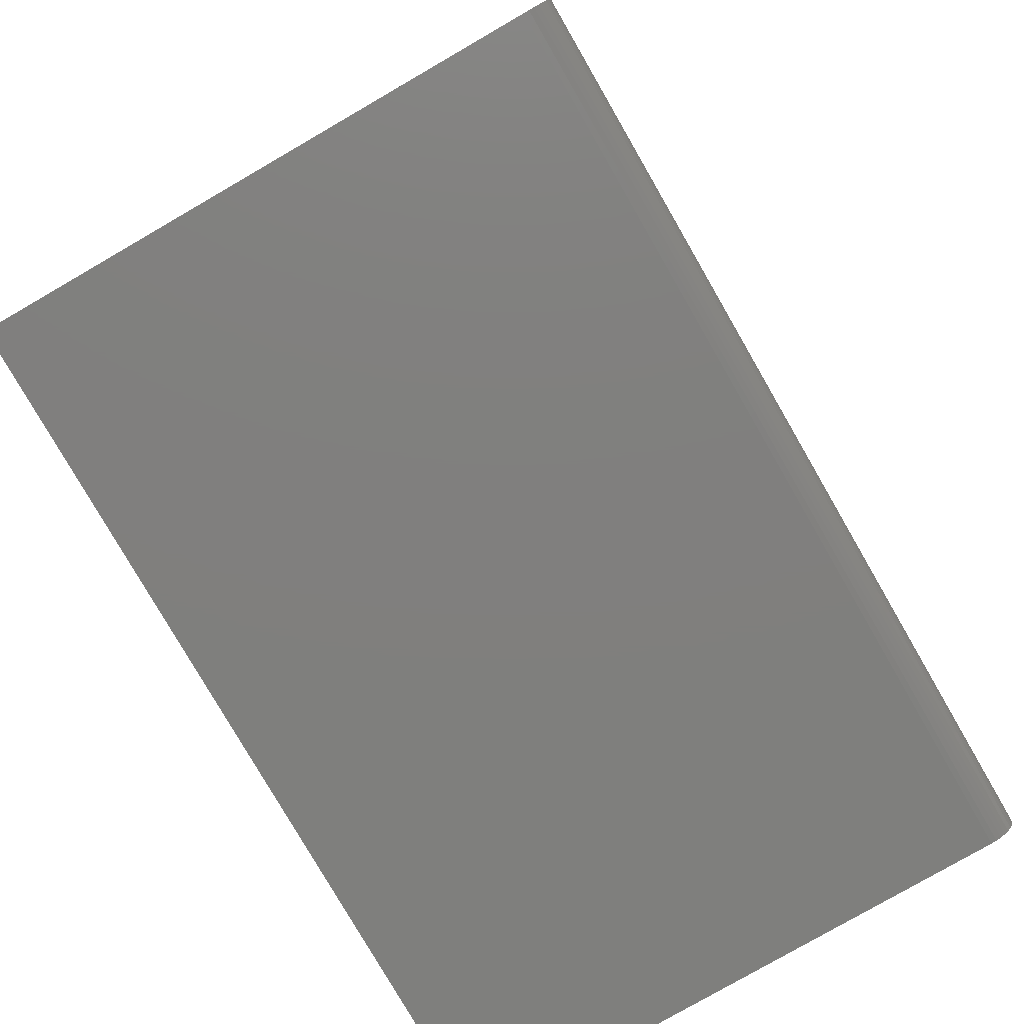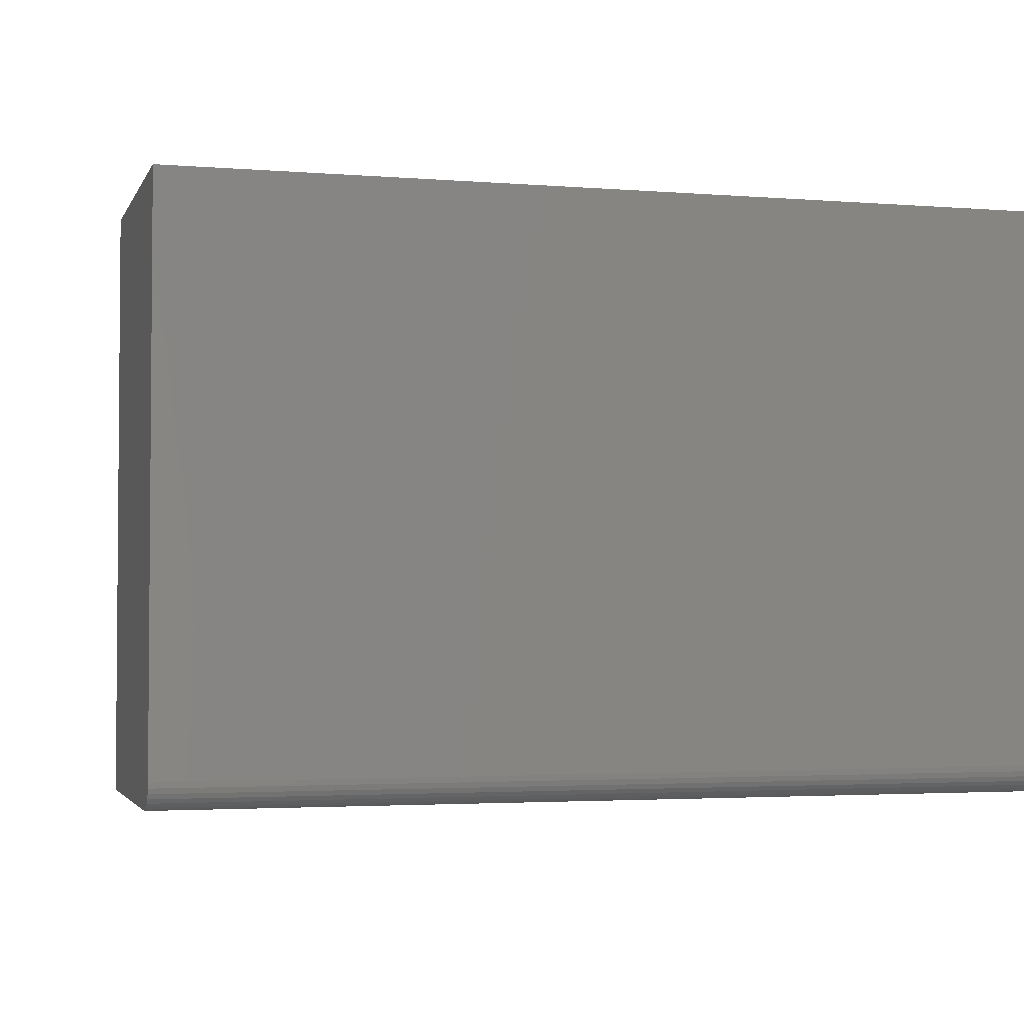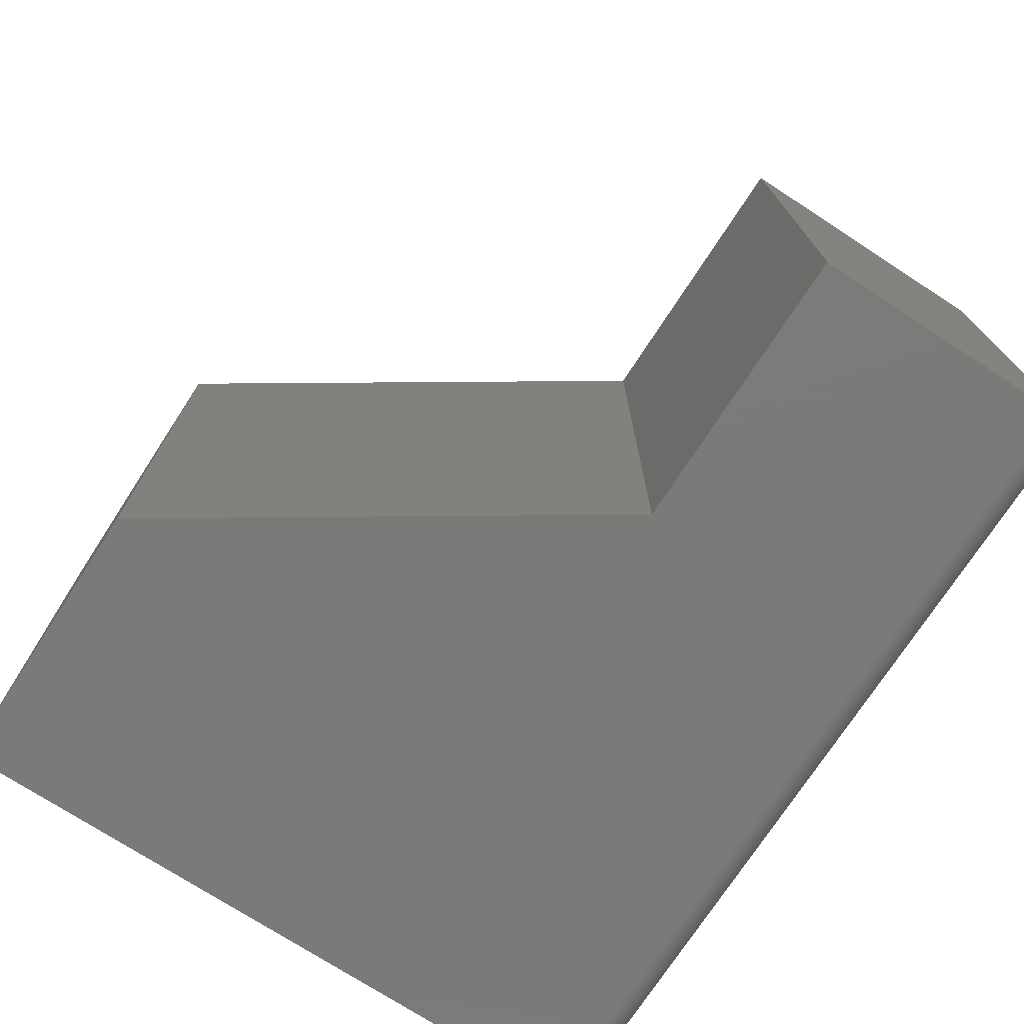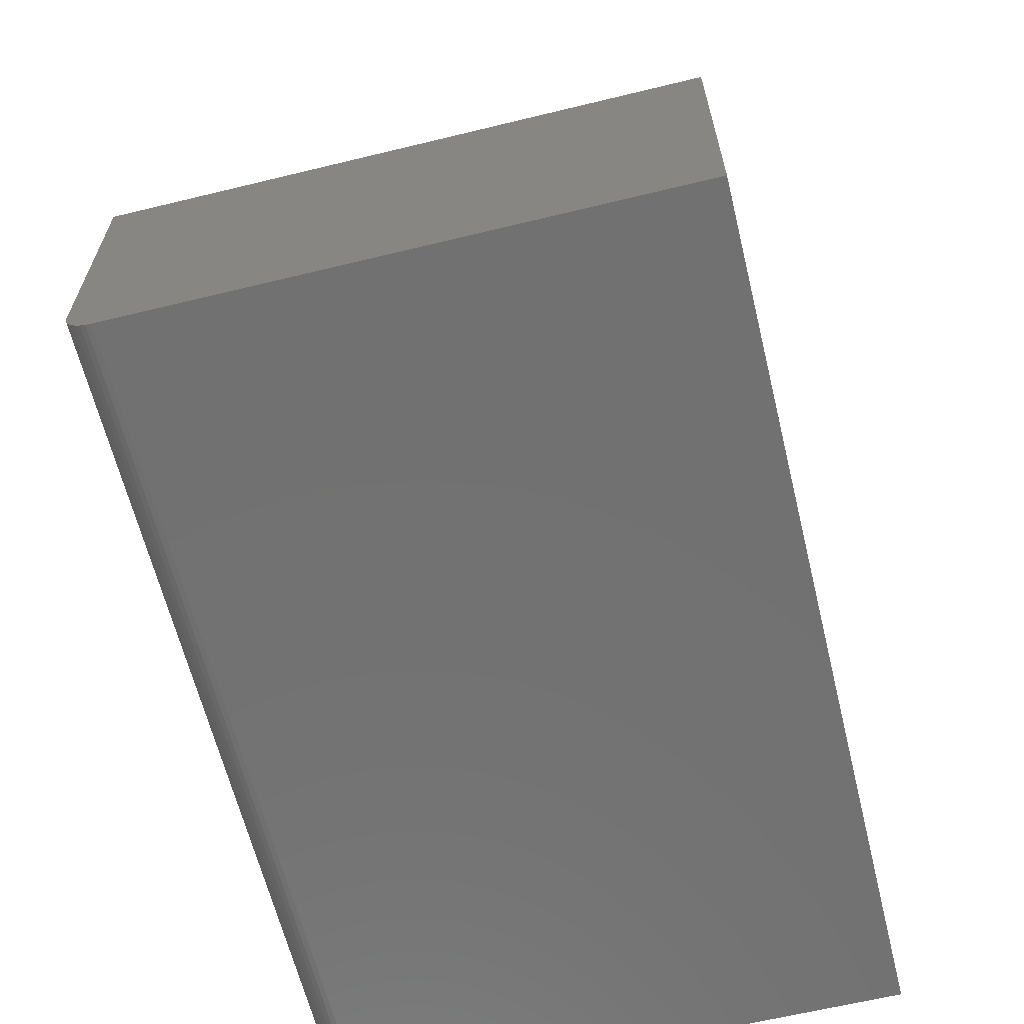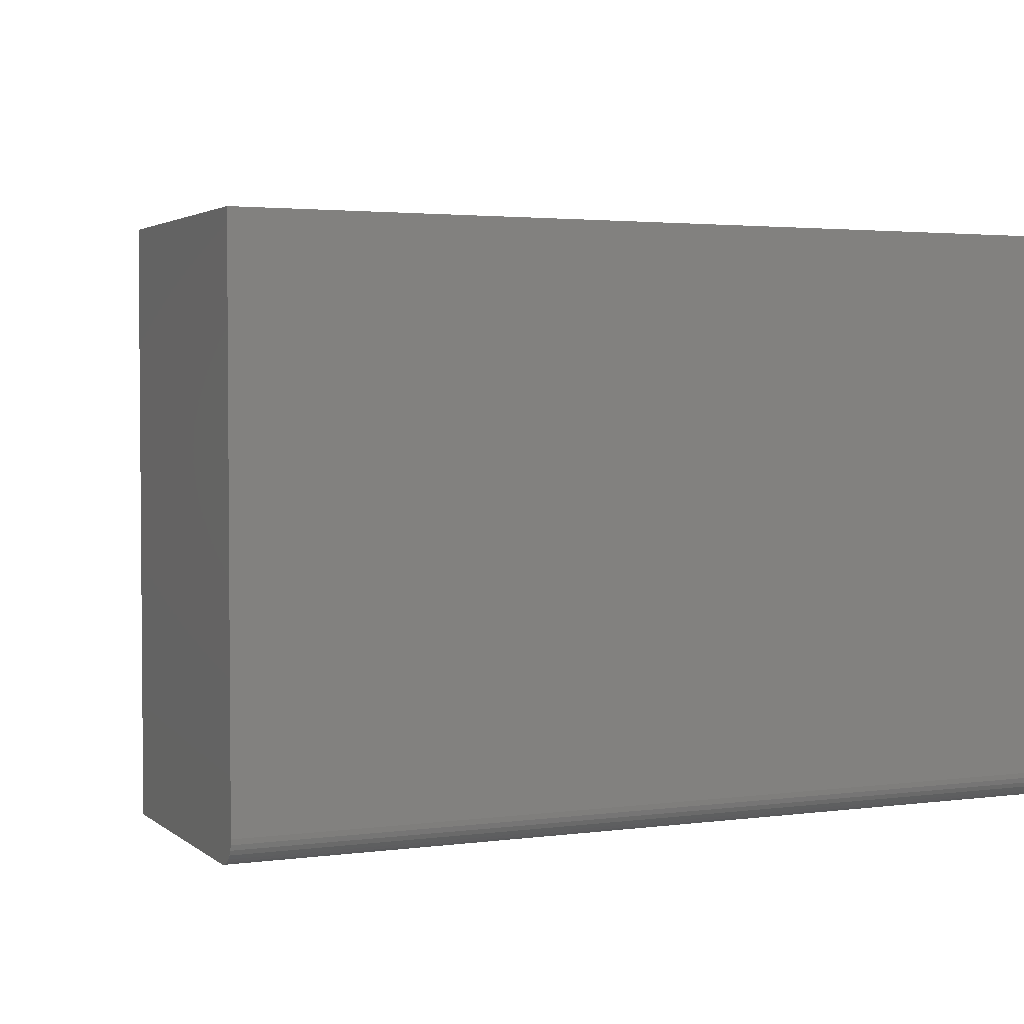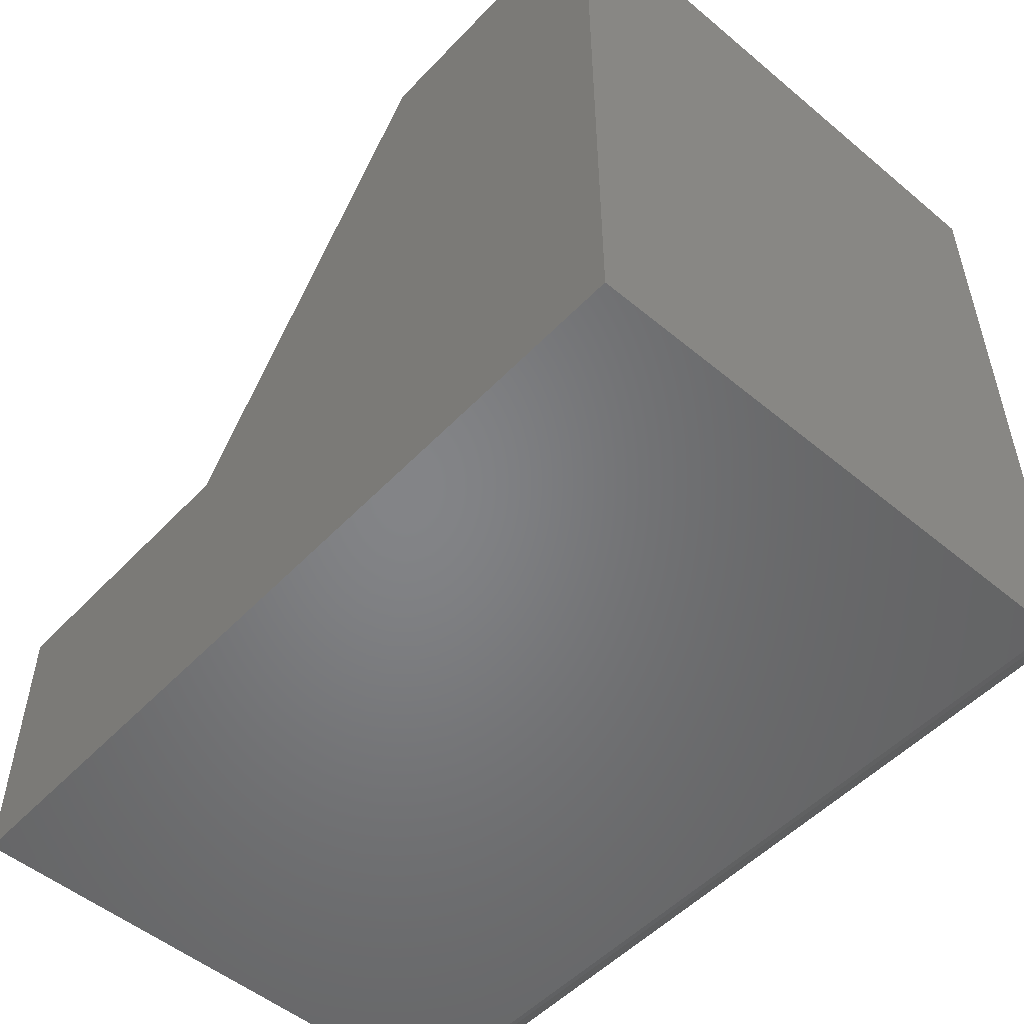
<metadata>
{"format":"stl","ext":"stl","renderer":"f3d","projection":"perspective","resolution":1024,"background":"white","views":[{"elev":-79.4,"azim":-60.0,"up":"+Z"},{"elev":-2.8,"azim":164.5,"up":"+Y"},{"elev":-73.8,"azim":57.0,"up":"+Y"},{"elev":-63.5,"azim":103.8,"up":"+Z"},{"elev":2.8,"azim":155.6,"up":"+Y"},{"elev":-51.9,"azim":-131.9,"up":"+Z"}]}
</metadata>
<code>
# stl→obj: 28 verts, 52 faces
v 1.435e-18 -0.5 0.02344
v 0.75 -0.5 0.02344
v 0.75 -0.5 0.2526
v 0.4974 -0.5 0.2526
v 0.2526 -0.5 0.6237
v 3.819e-17 -0.5 0.6237
v 0 -0.4766 0
v 2.758e-20 -0.4811 0.0004503
v 1.092e-19 -0.4855 0.001784
v 0 0 0
v 2.419e-19 -0.4896 0.00395
v 4.203e-19 -0.4931 0.006865
v 6.378e-19 -0.4961 0.01042
v 8.859e-19 -0.4982 0.01447
v 1.155e-18 -0.4995 0.01887
v 3.819e-17 0 0.6237
v 0.75 -0.4995 0.01887
v 0.75 -0.4982 0.01447
v 0.75 -0.4961 0.01042
v 0.75 -0.4931 0.006865
v 0.75 -0.4896 0.00395
v 0.75 -0.4855 0.001784
v 0.75 -0.4811 0.0004503
v 0.75 -0.4766 -4.592e-17
v 0.75 0 -4.592e-17
v 0.75 0 0.2526
v 0.2526 0 0.6237
v 0.4974 0 0.2526
f 1 2 3
f 1 3 4
f 1 4 5
f 1 5 6
f 7 8 9
f 10 7 9
f 10 9 11
f 10 11 12
f 10 12 13
f 10 13 14
f 10 14 15
f 10 15 1
f 10 1 6
f 10 6 16
f 2 17 18
f 3 2 18
f 3 18 19
f 3 19 20
f 3 20 21
f 3 21 22
f 3 22 23
f 3 23 24
f 3 24 25
f 3 25 26
f 7 10 24
f 24 10 25
f 7 24 8
f 8 24 23
f 8 23 9
f 9 23 22
f 9 22 11
f 11 22 21
f 11 21 12
f 12 21 20
f 12 20 13
f 13 20 19
f 13 19 14
f 14 19 18
f 14 18 15
f 15 18 17
f 15 17 1
f 1 17 2
f 10 16 27
f 10 27 28
f 10 28 26
f 10 26 25
f 27 16 5
f 5 16 6
f 28 27 4
f 4 27 5
f 26 28 3
f 3 28 4

</code>
